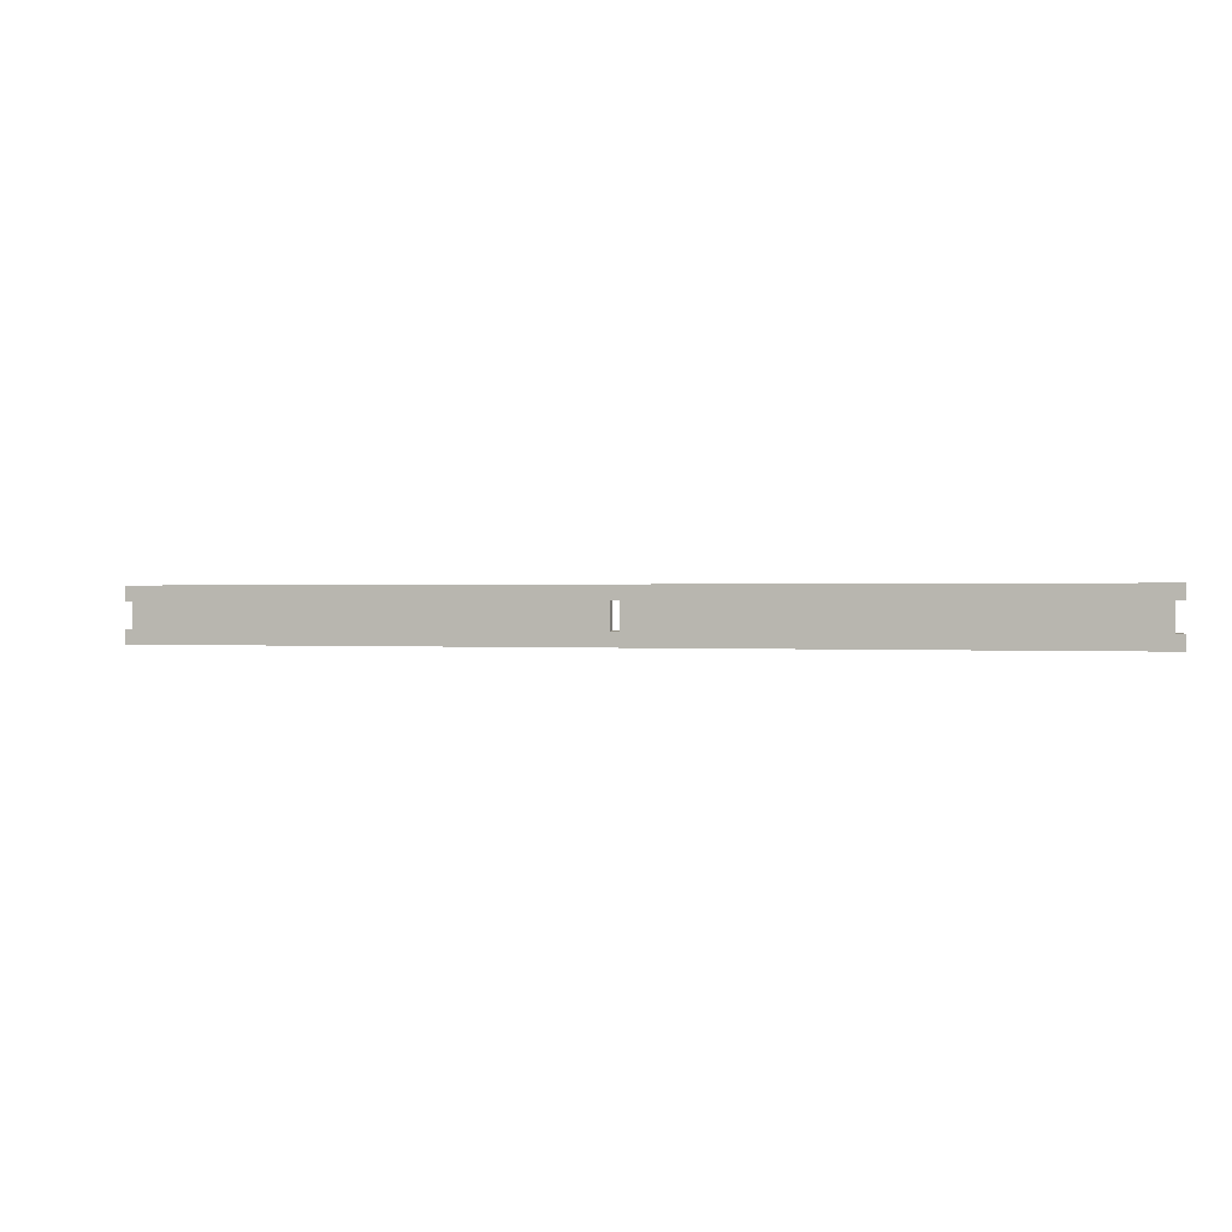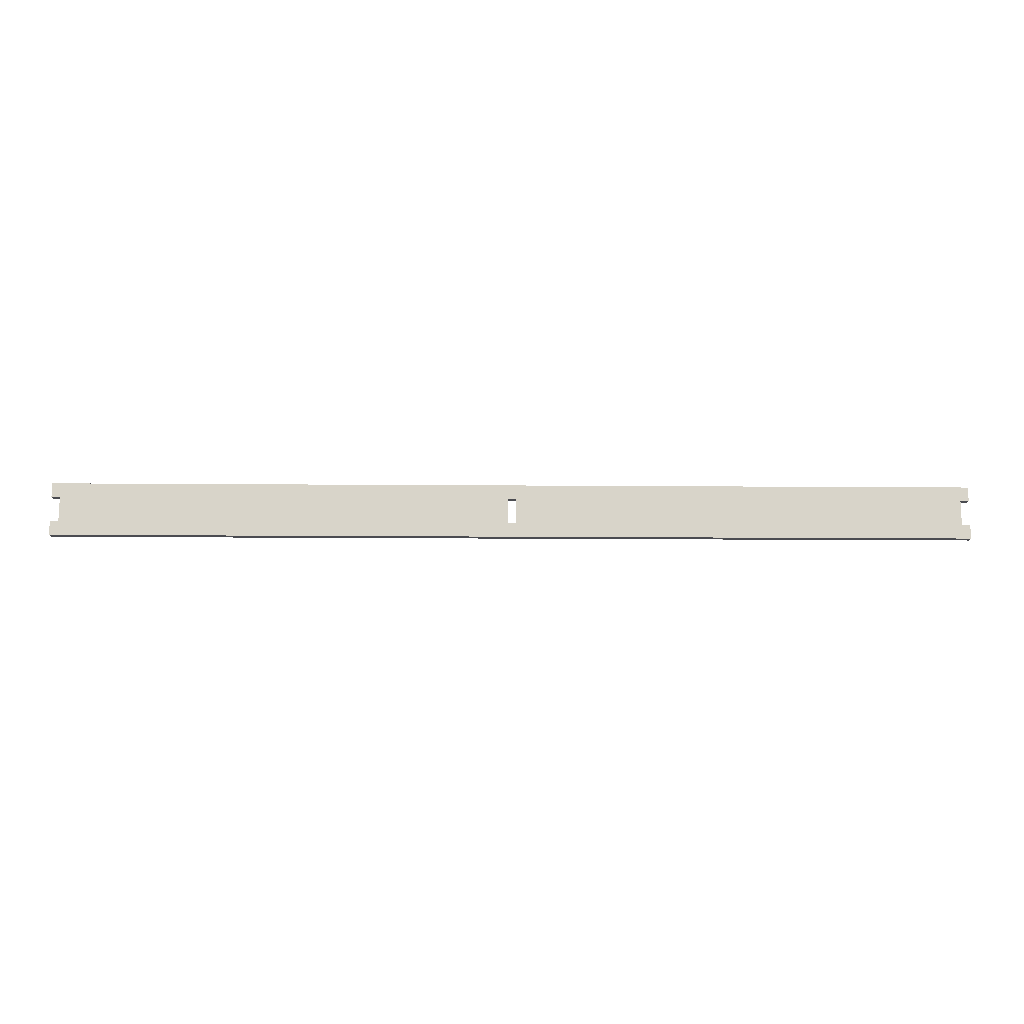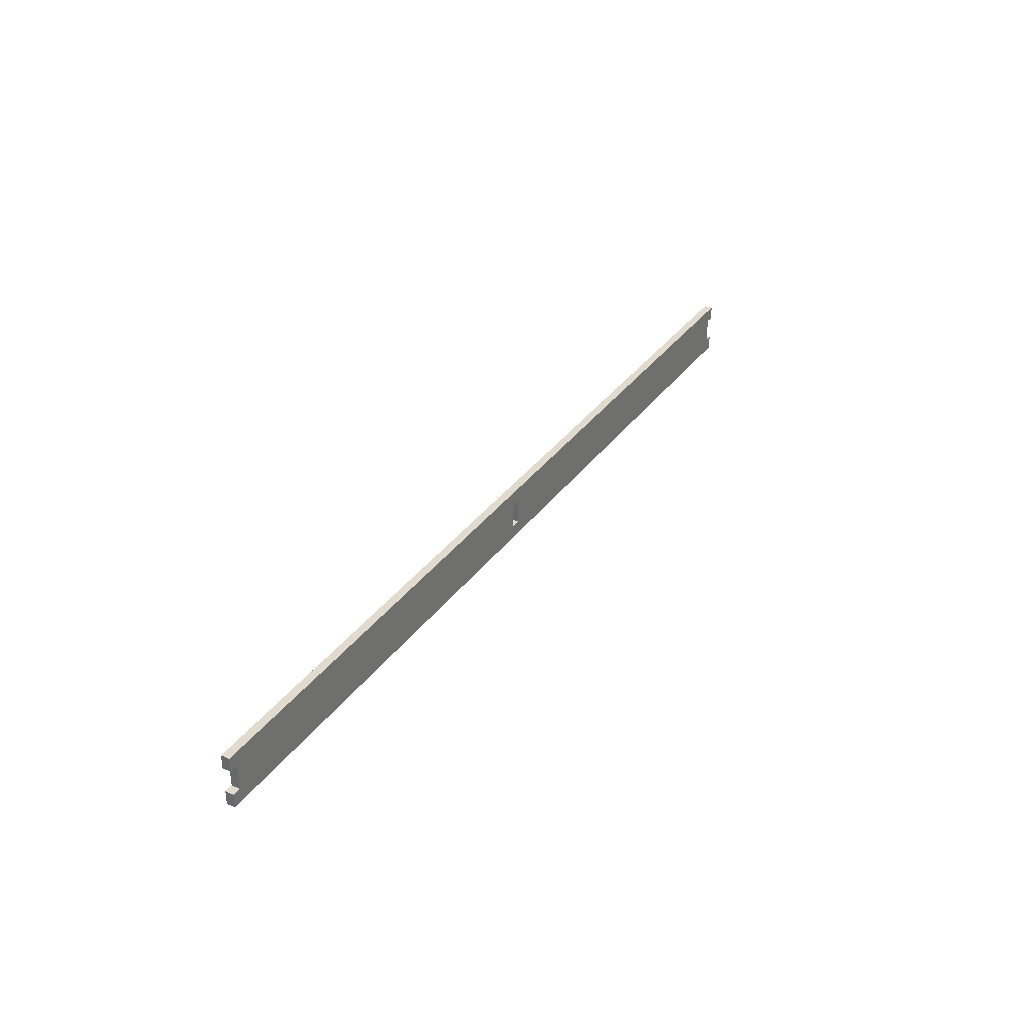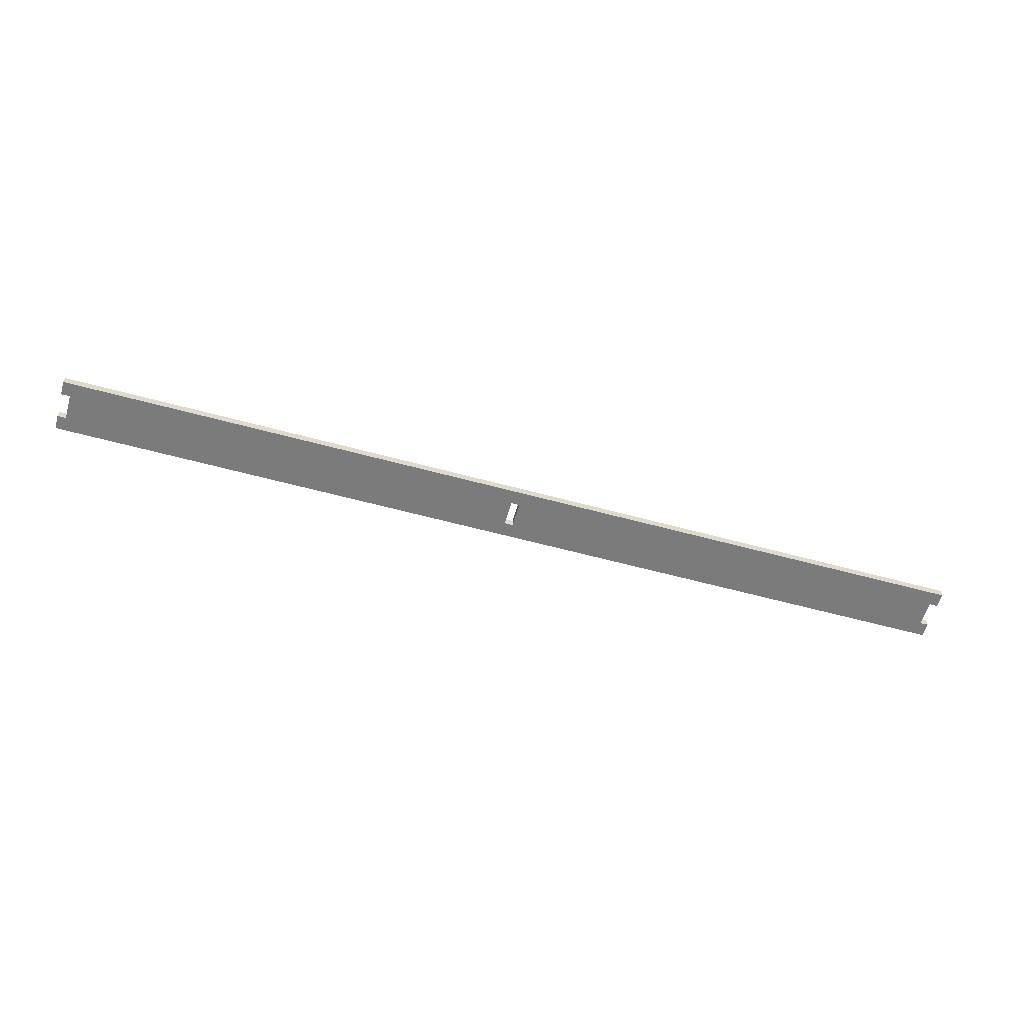
<metadata>
{"format":"obj","ext":"obj","renderer":"f3d","projection":"perspective","resolution":1024,"background":"white","views":[{"elev":0.4,"azim":-162.7,"up":"+Y"},{"elev":-14.4,"azim":-1.0,"up":"+Y"},{"elev":33.7,"azim":120.3,"up":"+Y"},{"elev":-58.4,"azim":-15.8,"up":"+Z"}]}
</metadata>
<code>
g whalm138 R-05
v 0 0 0
v 0 0 0.018
v -0.018 0 0
v -0.018 0 0.018
v -0.018 -0.054 0
v -0.018 -0.054 0.018
v 0 -0.054 0
v 0 -0.054 0.018
v 0 -0.084 0
v 0 -0.084 0.018
v -1.98 -0.084 0
v -1.98 -0.084 0.018
v -1.98 -0.054 0
v -1.98 -0.054 0.018
v -1.962 -0.054 0
v -1.962 -0.054 0.018
v -1.962 0 0
v -1.962 0 0.018
v -1.98 0 0
v -1.98 0 0.018
v -1.98 0.03 0
v -1.98 0.03 0.018
v 0 0.03 0
v 0 0.03 0.018
v -0.981 -0.054 0
v -0.981 -0.054 0.018
v -0.999 -0.054 0
v -0.999 -0.054 0.018
v -0.999 1.137e-16 0
v -0.999 1.137e-16 0.018
v -0.981 1.137e-16 0
v -0.981 1.137e-16 0.018
f 1 3 4 2
f 3 5 6 4
f 5 7 8 6
f 7 9 10 8
f 9 11 12 10
f 11 13 14 12
f 13 15 16 14
f 15 17 18 16
f 17 19 20 18
f 19 21 22 20
f 21 23 24 22
f 23 1 2 24
f 25 26 28 27
f 27 28 30 29
f 29 30 32 31
f 31 32 26 25
f 23 1 3
f 4 2 24
f 23 3 31
f 32 4 24
f 23 31 29
f 30 32 24
f 23 29 21
f 22 30 24
f 21 17 19
f 20 18 22
f 17 29 15
f 16 30 18
f 13 15 11
f 12 16 14
f 27 9 11
f 12 10 28
f 7 9 5
f 6 10 8
f 3 5 31
f 32 6 4
f 31 5 25
f 26 6 32
f 5 9 25
f 26 10 6
f 25 9 27
f 28 10 26
f 29 27 15
f 16 28 30
f 29 17 21
f 22 18 30
f 15 27 11
f 12 28 16

</code>
